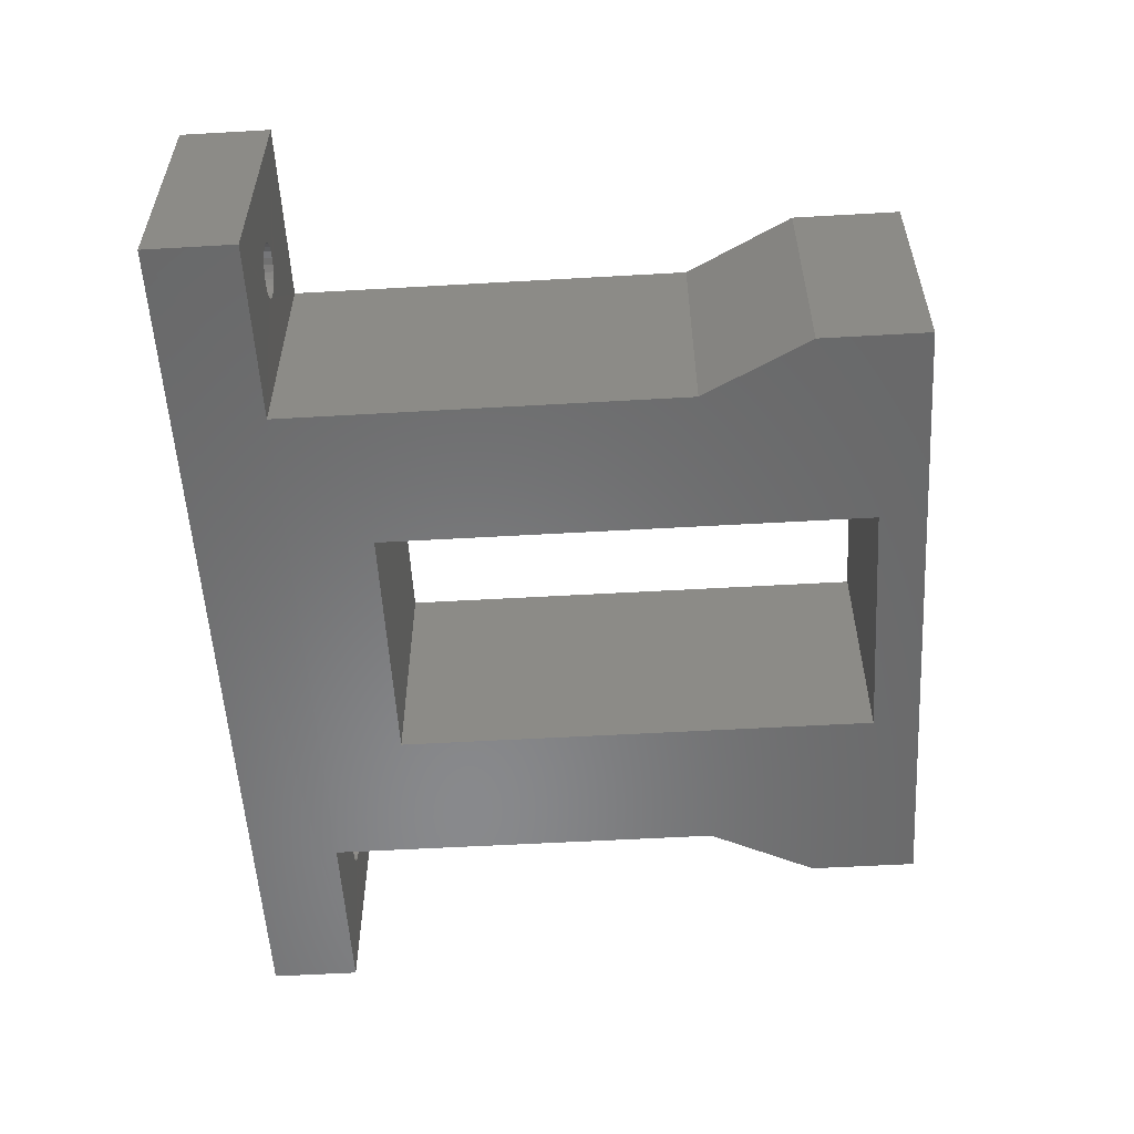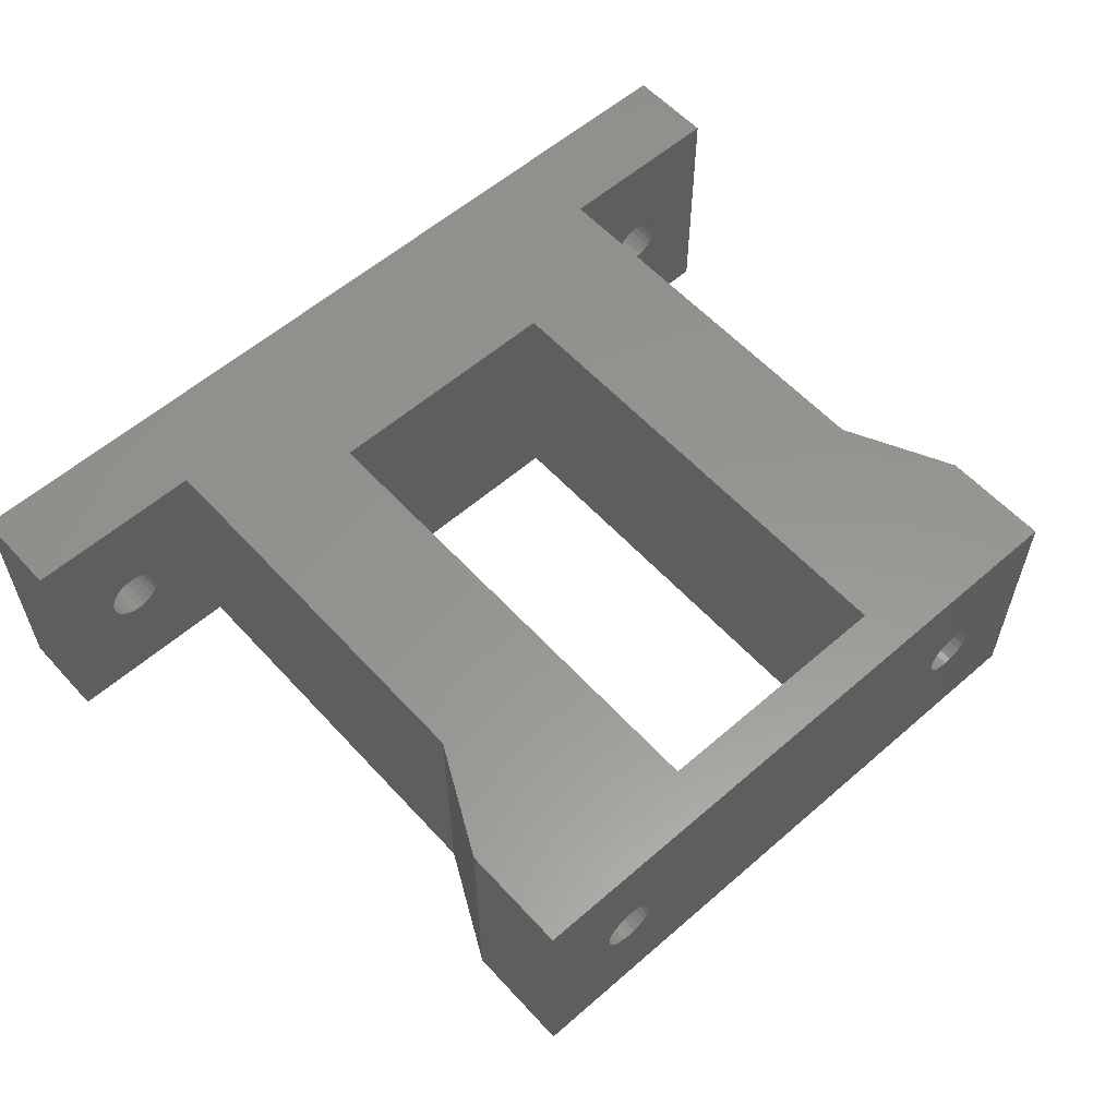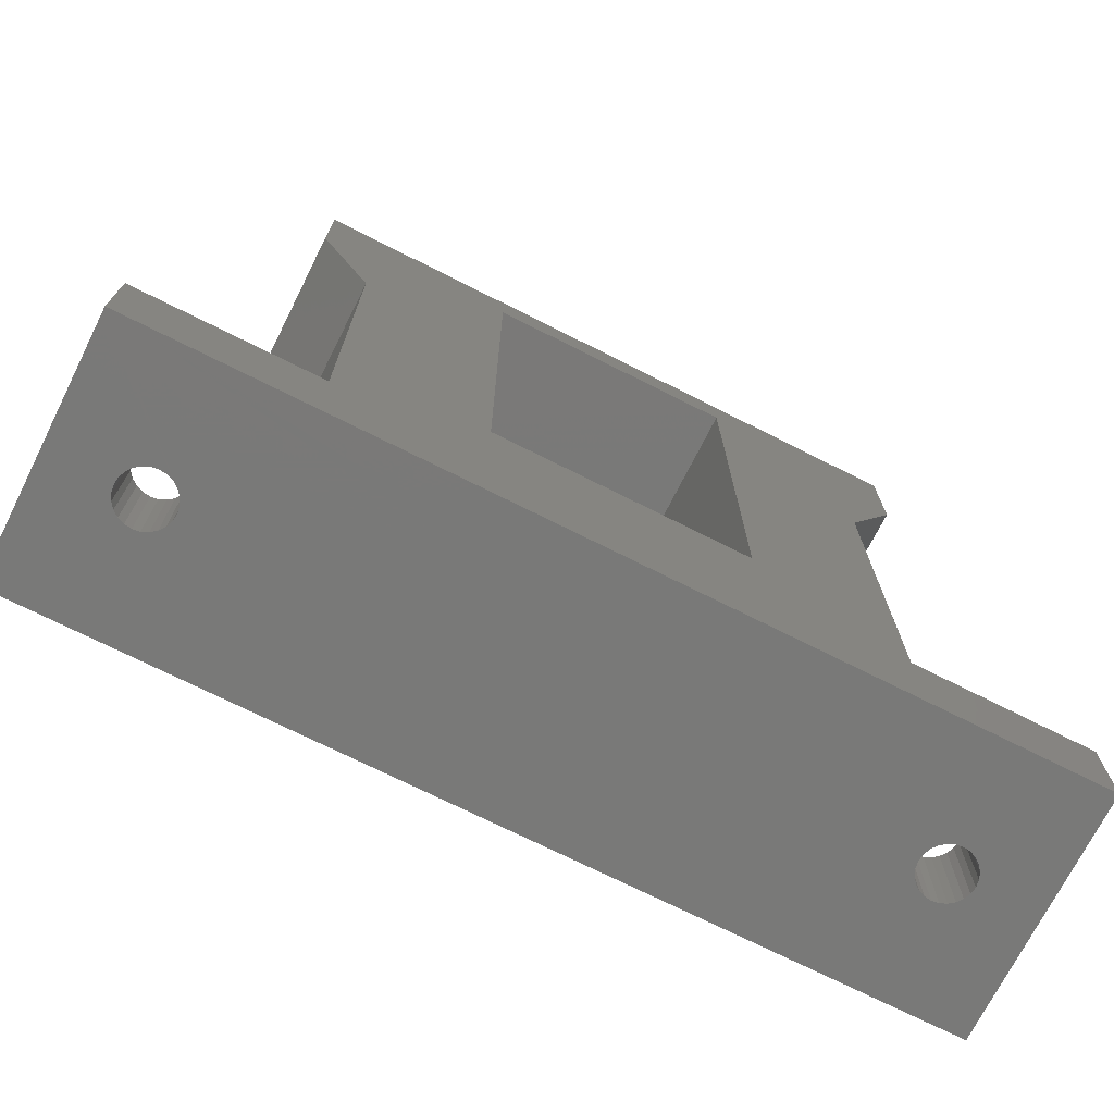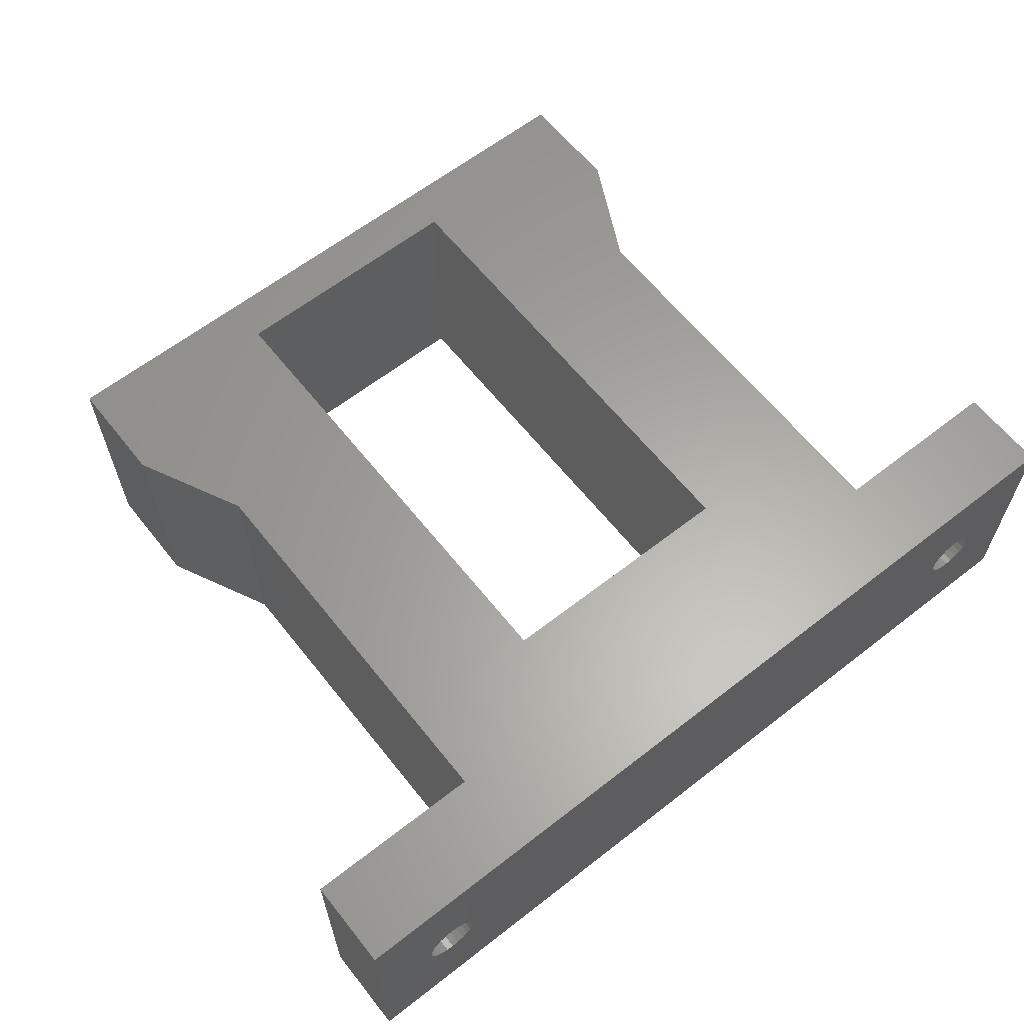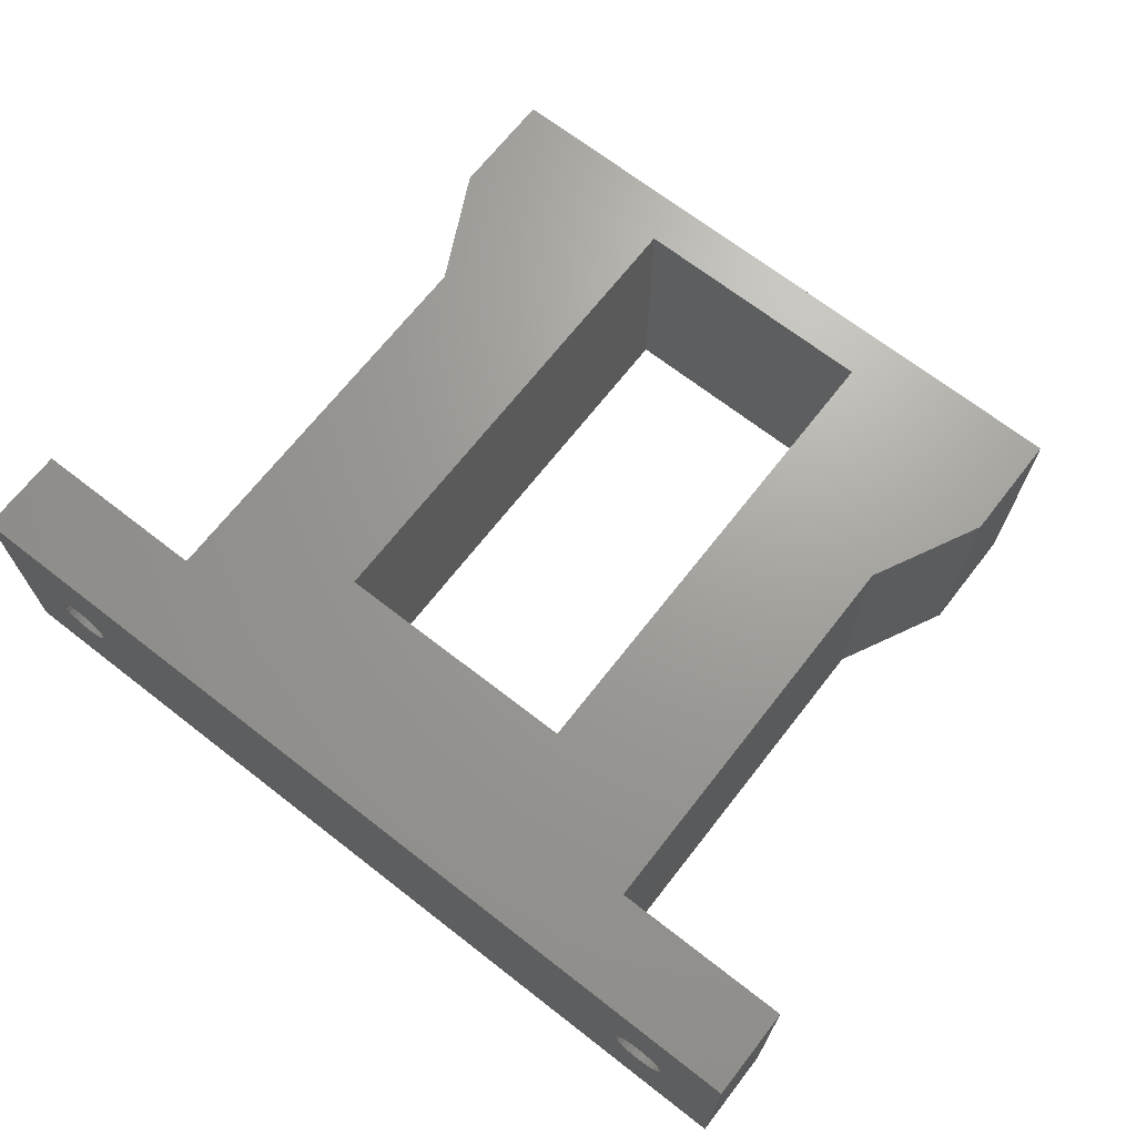
<metadata>
{"format":"stl","ext":"stl","renderer":"f3d","projection":"perspective","resolution":1024,"background":"white","views":[{"elev":-55.4,"azim":93.4,"up":"+Z"},{"elev":58.0,"azim":138.0,"up":"+Z"},{"elev":-72.2,"azim":153.3,"up":"+Y"},{"elev":62.3,"azim":-38.4,"up":"+Z"},{"elev":68.6,"azim":37.9,"up":"+Z"}]}
</metadata>
<code>
# stl→obj: 226 verts, 460 faces
v 547.8 288.9 22.36
v 547.8 266.6 8.364
v 547.8 266.6 22.36
v 547.8 288.9 8.364
v 555.8 271.3 8.363
v 555.8 298.3 22.36
v 555.8 271.3 22.36
v 555.8 298.3 8.363
v 555.8 288.9 8.363
v 569.8 271.3 8.361
v 569.8 271.3 22.36
v 577.8 266.6 8.359
v 577.8 288.9 22.36
v 577.8 266.6 22.36
v 577.8 288.9 8.359
v 569.8 298.3 22.36
v 569.8 298.3 8.361
v 569.8 288.9 8.361
v 537.8 261.7 8.365
v 541.5 261.6 14.56
v 537.8 261.7 22.36
v 541.8 261.6 14.25
v 542.1 261.6 14.01
v 542.4 261.6 13.86
v 542.8 261.6 13.81
v 587.8 261.6 8.363
v 541.4 261.6 14.92
v 541.3 261.6 15.31
v 543.2 261.6 13.86
v 543.6 261.6 14.01
v 543.9 261.6 14.25
v 544.1 261.6 14.56
v 544.3 261.6 14.92
v 544.3 261.6 15.31
v 581.7 261.6 14.35
v 581.5 261.6 14.66
v 581.3 261.6 15.02
v 581.3 261.6 15.41
v 582 261.6 14.11
v 582.4 261.6 13.96
v 582.8 261.6 13.91
v 583.2 261.6 13.96
v 583.5 261.6 14.11
v 583.8 261.6 14.35
v 584.1 261.6 14.66
v 584.2 261.6 15.02
v 584.3 261.6 15.41
v 587.8 261.6 22.36
v 542.8 261.6 16.81
v 542.5 261.6 16.76
v 542.1 261.6 16.61
v 541.8 261.6 16.37
v 541.5 261.6 16.06
v 541.4 261.6 15.7
v 543.2 261.6 16.76
v 543.6 261.6 16.61
v 543.9 261.6 16.37
v 544.1 261.6 16.06
v 544.3 261.6 15.7
v 581.7 261.6 16.47
v 581.5 261.6 16.16
v 581.3 261.6 15.8
v 582 261.6 16.71
v 582.4 261.6 16.86
v 582.8 261.6 16.91
v 583.2 261.6 16.86
v 583.5 261.6 16.71
v 583.8 261.6 16.47
v 584.1 261.6 16.16
v 584.2 261.6 15.8
v 587.8 266.6 8.363
v 587.8 266.6 22.36
v 537.8 266.7 8.365
v 537.8 266.7 22.36
v 544.9 294.9 8.364
v 544.9 300.9 8.364
v 580.8 294.9 8.359
v 580.9 300.9 8.359
v 580.8 294.9 22.36
v 544.9 294.9 22.36
v 544.9 300.9 22.36
v 548.9 300.9 15.86
v 548.9 300.9 15.48
v 549.1 300.9 16.23
v 549.3 300.9 16.54
v 549.6 300.9 16.77
v 550 300.9 16.92
v 580.9 300.9 22.36
v 550.4 300.9 16.98
v 550.8 300.9 16.92
v 551.1 300.9 16.77
v 551.4 300.9 16.54
v 551.7 300.9 16.23
v 551.8 300.9 15.86
v 551.9 300.9 15.48
v 574.3 300.9 16.53
v 574.1 300.9 16.22
v 573.9 300.9 15.86
v 573.9 300.9 15.47
v 574.6 300.9 16.77
v 575 300.9 16.92
v 575.4 300.9 16.97
v 575.8 300.9 16.92
v 576.1 300.9 16.77
v 576.4 300.9 16.53
v 576.7 300.9 16.22
v 576.8 300.9 15.86
v 576.9 300.9 15.47
v 550 300.9 14.03
v 549.6 300.9 14.18
v 549.3 300.9 14.42
v 549.1 300.9 14.73
v 548.9 300.9 15.09
v 550.4 300.9 13.98
v 550.8 300.9 14.03
v 551.1 300.9 14.18
v 551.4 300.9 14.41
v 551.7 300.9 14.73
v 551.8 300.9 15.09
v 574.3 300.9 14.41
v 574.1 300.9 14.72
v 573.9 300.9 15.08
v 574.6 300.9 14.17
v 575 300.9 14.02
v 575.4 300.9 13.97
v 575.8 300.9 14.02
v 576.1 300.9 14.17
v 576.4 300.9 14.41
v 576.7 300.9 14.72
v 576.8 300.9 15.08
v 573.9 288.9 15.86
v 573.9 288.9 15.08
v 573.9 288.9 15.47
v 574.1 288.9 16.22
v 574.1 288.9 14.72
v 574.3 288.9 16.53
v 574.3 288.9 14.41
v 574.6 288.9 16.77
v 574.6 288.9 14.17
v 575 288.9 16.92
v 575 288.9 14.02
v 575.4 288.9 16.97
v 575.4 288.9 13.97
v 575.7 288.9 16.92
v 575.7 288.9 14.02
v 576.1 288.9 16.77
v 576.1 288.9 14.17
v 576.4 288.9 16.53
v 576.4 288.9 14.41
v 576.7 288.9 16.22
v 576.7 288.9 14.72
v 576.8 288.9 15.86
v 576.8 288.9 15.08
v 576.9 288.9 15.47
v 548.9 288.9 15.86
v 548.9 288.9 15.09
v 548.9 288.9 15.48
v 549.1 288.9 16.23
v 549.1 288.9 14.73
v 549.3 288.9 16.54
v 549.3 288.9 14.42
v 549.6 288.9 16.77
v 549.6 288.9 14.18
v 550 288.9 16.92
v 550 288.9 14.03
v 550.4 288.9 16.98
v 550.4 288.9 13.98
v 550.7 288.9 16.92
v 550.7 288.9 14.03
v 551.1 288.9 16.77
v 551.1 288.9 14.18
v 551.4 288.9 16.54
v 551.4 288.9 14.41
v 551.7 288.9 16.23
v 551.7 288.9 14.73
v 551.8 288.9 15.86
v 551.8 288.9 15.09
v 551.9 288.9 15.48
v 582.8 266.6 16.91
v 583.2 266.6 16.86
v 582.4 266.6 16.86
v 582 266.6 16.71
v 581.7 266.6 16.47
v 581.5 266.6 16.16
v 581.3 266.6 15.8
v 581.3 266.6 15.41
v 581.3 266.6 15.02
v 581.5 266.6 14.66
v 581.7 266.6 14.35
v 582 266.6 14.11
v 582.4 266.6 13.96
v 582.8 266.6 13.91
v 583.2 266.6 13.96
v 583.5 266.6 14.11
v 583.9 266.6 14.35
v 584.1 266.6 14.66
v 584.2 266.6 15.02
v 584.3 266.6 15.41
v 584.2 266.6 15.8
v 584.1 266.6 16.16
v 583.9 266.6 16.47
v 583.5 266.6 16.71
v 542.8 266.6 16.81
v 543.2 266.6 16.76
v 542.5 266.6 16.76
v 542.1 266.6 16.61
v 541.8 266.6 16.37
v 541.5 266.6 16.06
v 541.4 266.6 15.7
v 541.3 266.6 15.31
v 541.4 266.6 14.92
v 541.5 266.6 14.56
v 541.8 266.6 14.25
v 542.1 266.6 14.01
v 542.5 266.6 13.86
v 542.8 266.6 13.81
v 543.2 266.6 13.86
v 543.6 266.6 14.01
v 543.9 266.6 14.25
v 544.1 266.6 14.56
v 544.3 266.6 14.92
v 544.3 266.6 15.31
v 544.3 266.6 15.7
v 544.1 266.6 16.06
v 543.9 266.6 16.37
v 543.6 266.6 16.61
f 1 2 3
f 2 1 4
f 5 6 7
f 6 5 8
f 8 5 9
f 7 10 5
f 10 7 11
f 12 13 14
f 13 12 15
f 16 10 11
f 10 16 17
f 10 17 18
f 19 20 21
f 20 19 22
f 22 19 23
f 23 19 24
f 24 19 25
f 25 19 26
f 21 20 27
f 21 27 28
f 25 26 29
f 29 26 30
f 30 26 31
f 31 26 32
f 32 26 33
f 33 26 34
f 34 26 35
f 34 35 36
f 34 36 37
f 34 37 38
f 35 26 39
f 39 26 40
f 40 26 41
f 41 26 42
f 42 26 43
f 43 26 44
f 44 26 45
f 45 26 46
f 46 26 47
f 47 26 48
f 21 49 48
f 49 21 50
f 50 21 51
f 51 21 52
f 52 21 53
f 53 21 54
f 54 21 28
f 48 49 55
f 48 55 56
f 48 56 57
f 48 57 58
f 48 58 59
f 48 59 34
f 48 34 60
f 60 34 61
f 61 34 62
f 62 34 38
f 48 60 63
f 48 63 64
f 48 64 65
f 48 65 66
f 48 66 67
f 48 67 68
f 48 68 69
f 48 69 70
f 48 70 47
f 48 71 72
f 71 48 26
f 73 21 74
f 21 73 19
f 75 9 4
f 9 75 8
f 8 75 76
f 17 15 18
f 15 17 77
f 77 17 78
f 78 17 8
f 78 8 76
f 15 79 13
f 79 15 77
f 80 4 1
f 4 80 75
f 81 82 83
f 82 81 84
f 84 81 85
f 85 81 86
f 86 81 87
f 87 81 88
f 87 88 89
f 89 88 90
f 90 88 91
f 91 88 92
f 92 88 93
f 93 88 94
f 94 88 95
f 95 88 96
f 95 96 97
f 95 97 98
f 95 98 99
f 96 88 100
f 100 88 101
f 101 88 102
f 102 88 103
f 103 88 104
f 104 88 105
f 105 88 106
f 106 88 107
f 107 88 108
f 108 88 78
f 76 109 78
f 109 76 110
f 110 76 111
f 111 76 112
f 112 76 81
f 112 81 113
f 113 81 83
f 78 109 114
f 78 114 115
f 78 115 116
f 78 116 117
f 78 117 118
f 78 118 119
f 78 119 95
f 78 95 120
f 120 95 121
f 121 95 122
f 122 95 99
f 78 120 123
f 78 123 124
f 78 124 125
f 78 125 126
f 78 126 127
f 78 127 128
f 78 128 129
f 78 129 130
f 78 130 108
f 77 88 79
f 88 77 78
f 81 75 80
f 75 81 76
f 4 5 2
f 5 4 9
f 73 26 19
f 26 73 12
f 12 73 2
f 12 2 10
f 12 10 15
f 10 2 5
f 15 10 18
f 71 26 12
f 14 11 3
f 11 14 13
f 3 11 7
f 11 13 16
f 16 13 79
f 16 79 88
f 16 88 81
f 7 1 3
f 1 7 6
f 1 6 80
f 80 6 81
f 81 6 16
f 72 14 48
f 48 74 21
f 74 48 14
f 74 14 3
f 17 6 8
f 6 17 16
f 131 132 133
f 132 131 134
f 132 134 135
f 135 134 136
f 135 136 137
f 137 136 138
f 137 138 139
f 139 138 140
f 139 140 141
f 141 140 142
f 141 142 143
f 143 142 144
f 143 144 145
f 145 144 146
f 145 146 147
f 147 146 148
f 147 148 149
f 149 148 150
f 149 150 151
f 151 150 152
f 151 152 153
f 153 152 154
f 132 99 133
f 99 132 122
f 133 98 131
f 98 133 99
f 131 97 134
f 97 131 98
f 134 96 136
f 96 134 97
f 96 138 136
f 138 96 100
f 100 140 138
f 140 100 101
f 101 142 140
f 142 101 102
f 102 144 142
f 144 102 103
f 103 146 144
f 146 103 104
f 146 105 148
f 105 146 104
f 105 150 148
f 150 105 106
f 106 152 150
f 152 106 107
f 107 154 152
f 154 107 108
f 108 153 154
f 153 108 130
f 130 151 153
f 151 130 129
f 129 149 151
f 149 129 128
f 149 127 147
f 127 149 128
f 147 126 145
f 126 147 127
f 145 125 143
f 125 145 126
f 143 124 141
f 124 143 125
f 141 123 139
f 123 141 124
f 123 137 139
f 137 123 120
f 137 121 135
f 121 137 120
f 135 122 132
f 122 135 121
f 155 156 157
f 156 155 158
f 156 158 159
f 159 158 160
f 159 160 161
f 161 160 162
f 161 162 163
f 163 162 164
f 163 164 165
f 165 164 166
f 165 166 167
f 167 166 168
f 167 168 169
f 169 168 170
f 169 170 171
f 171 170 172
f 171 172 173
f 173 172 174
f 173 174 175
f 175 174 176
f 175 176 177
f 177 176 178
f 156 83 157
f 83 156 113
f 157 82 155
f 82 157 83
f 155 84 158
f 84 155 82
f 158 85 160
f 85 158 84
f 85 162 160
f 162 85 86
f 86 164 162
f 164 86 87
f 87 166 164
f 166 87 89
f 89 168 166
f 168 89 90
f 90 170 168
f 170 90 91
f 170 92 172
f 92 170 91
f 92 174 172
f 174 92 93
f 93 176 174
f 176 93 94
f 94 178 176
f 178 94 95
f 95 177 178
f 177 95 119
f 119 175 177
f 175 119 118
f 118 173 175
f 173 118 117
f 173 116 171
f 116 173 117
f 171 115 169
f 115 171 116
f 169 114 167
f 114 169 115
f 167 109 165
f 109 167 114
f 165 110 163
f 110 165 109
f 110 161 163
f 161 110 111
f 161 112 159
f 112 161 111
f 159 113 156
f 113 159 112
f 179 66 65
f 66 179 180
f 181 65 64
f 65 181 179
f 182 64 63
f 64 182 181
f 183 63 60
f 63 183 182
f 61 183 60
f 183 61 184
f 62 184 61
f 184 62 185
f 38 185 62
f 185 38 186
f 37 186 38
f 186 37 187
f 36 187 37
f 187 36 188
f 35 188 36
f 188 35 189
f 39 189 35
f 189 39 190
f 40 190 39
f 190 40 191
f 41 191 40
f 191 41 192
f 42 192 41
f 192 42 193
f 43 193 42
f 193 43 194
f 44 194 43
f 194 44 195
f 196 44 45
f 44 196 195
f 197 45 46
f 45 197 196
f 198 46 47
f 46 198 197
f 199 47 70
f 47 199 198
f 200 70 69
f 70 200 199
f 201 69 68
f 69 201 200
f 202 68 67
f 68 202 201
f 180 67 66
f 67 180 202
f 14 185 186
f 185 14 184
f 184 14 183
f 183 14 72
f 183 72 182
f 182 72 181
f 181 72 179
f 179 72 180
f 180 72 202
f 202 72 201
f 201 72 200
f 200 72 199
f 199 72 198
f 12 189 71
f 189 12 188
f 188 12 14
f 188 14 187
f 187 14 186
f 71 189 190
f 71 190 191
f 71 191 192
f 71 192 193
f 71 193 194
f 71 194 195
f 71 195 196
f 71 196 197
f 71 197 198
f 71 198 72
f 203 55 49
f 55 203 204
f 205 49 50
f 49 205 203
f 206 50 51
f 50 206 205
f 207 51 52
f 51 207 206
f 53 207 52
f 207 53 208
f 54 208 53
f 208 54 209
f 28 209 54
f 209 28 210
f 27 210 28
f 210 27 211
f 20 211 27
f 211 20 212
f 22 212 20
f 212 22 213
f 23 213 22
f 213 23 214
f 24 214 23
f 214 24 215
f 25 215 24
f 215 25 216
f 29 216 25
f 216 29 217
f 30 217 29
f 217 30 218
f 31 218 30
f 218 31 219
f 220 31 32
f 31 220 219
f 221 32 33
f 32 221 220
f 222 33 34
f 33 222 221
f 223 34 59
f 34 223 222
f 224 59 58
f 59 224 223
f 225 58 57
f 58 225 224
f 226 57 56
f 57 226 225
f 204 56 55
f 56 204 226
f 74 209 210
f 209 74 208
f 208 74 207
f 207 74 3
f 207 3 206
f 206 3 205
f 205 3 203
f 203 3 204
f 204 3 226
f 226 3 225
f 225 3 224
f 224 3 223
f 223 3 222
f 222 3 2
f 73 213 2
f 213 73 212
f 212 73 74
f 212 74 211
f 211 74 210
f 2 213 214
f 2 214 215
f 2 215 216
f 2 216 217
f 2 217 218
f 2 218 219
f 2 219 220
f 2 220 221
f 2 221 222

</code>
